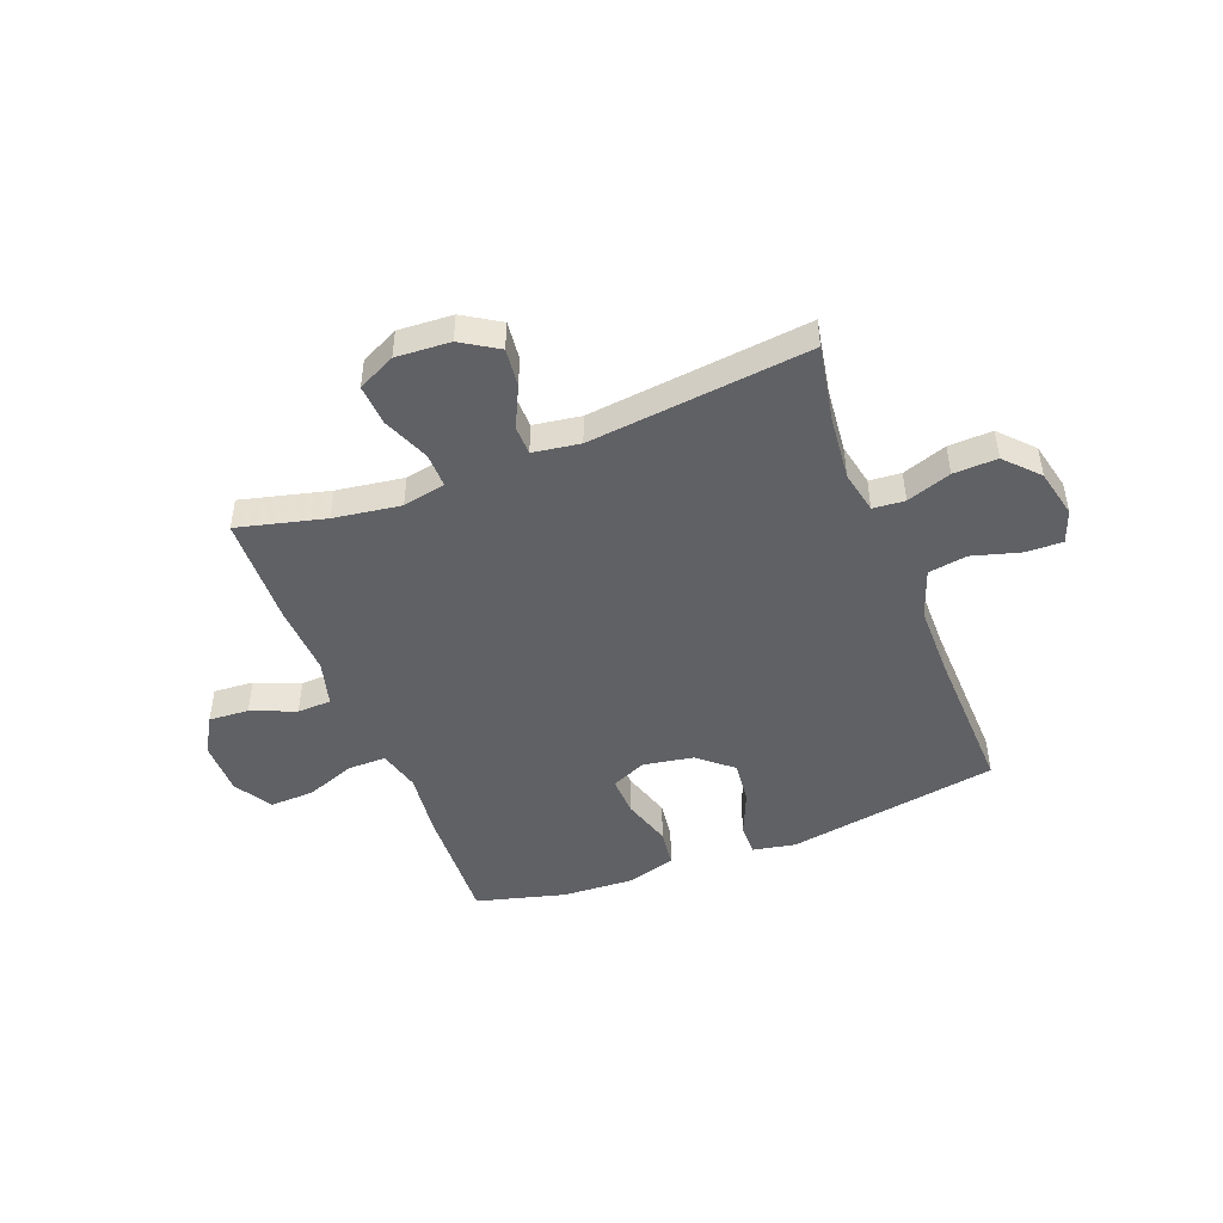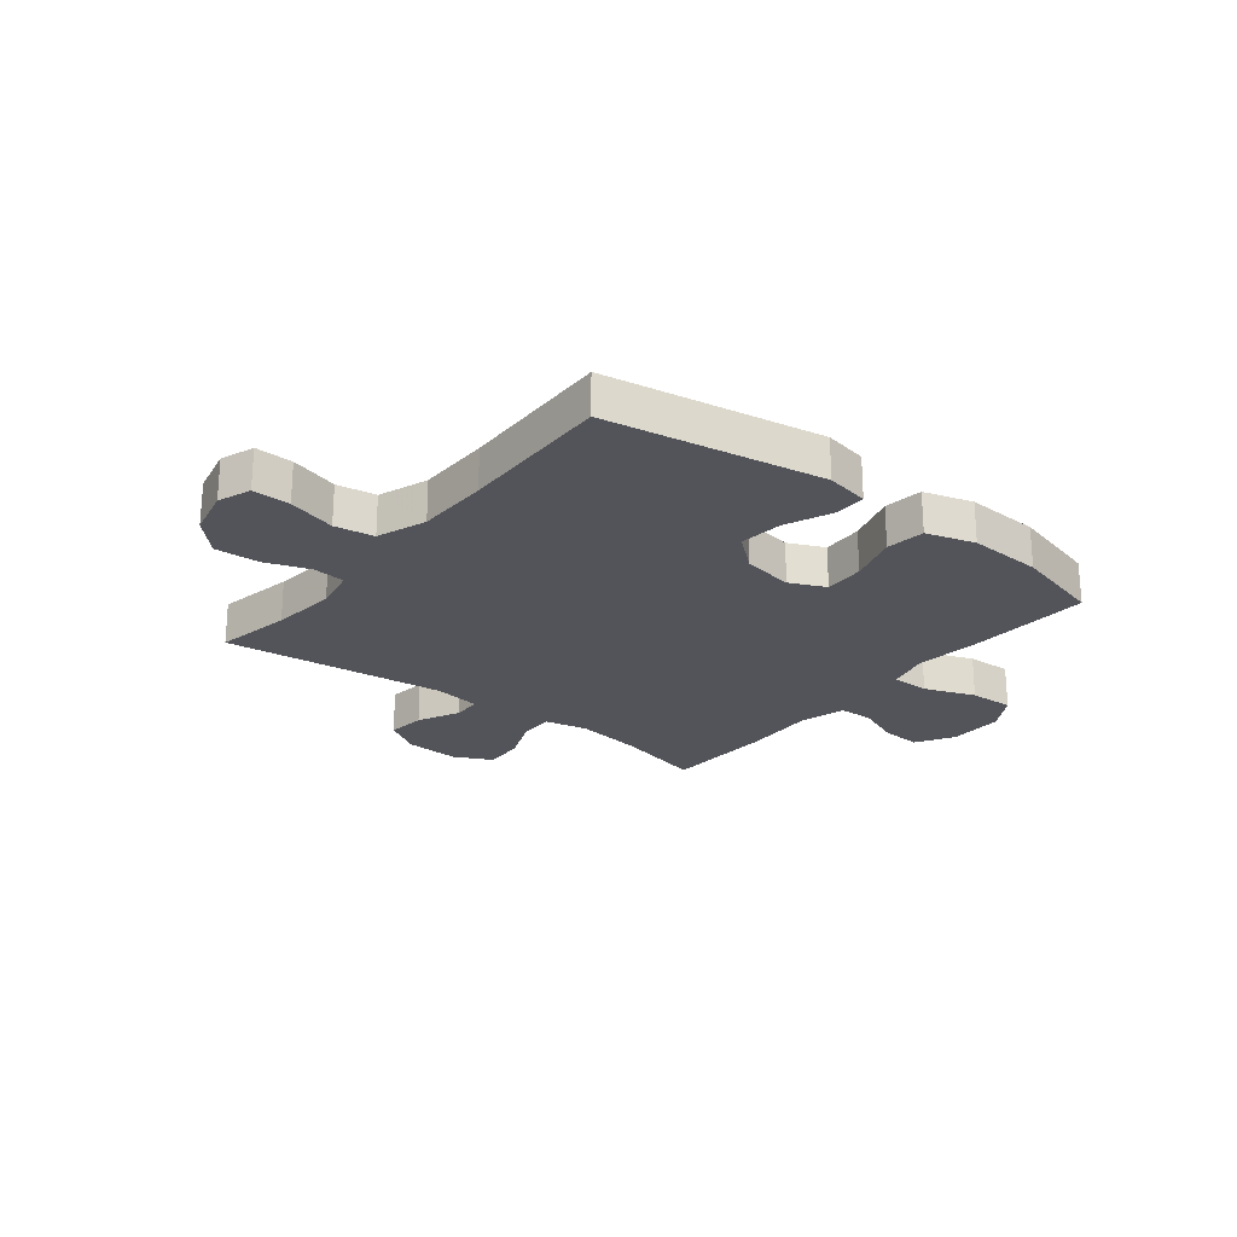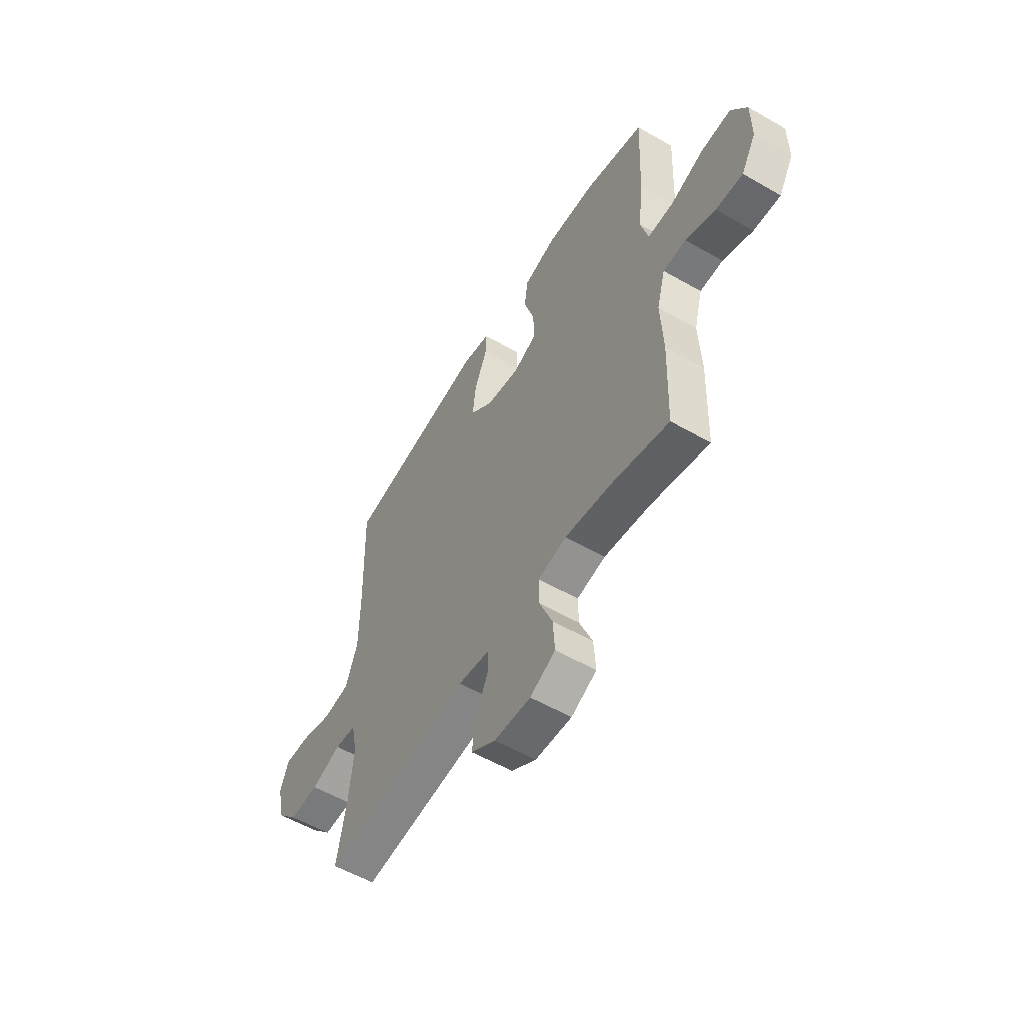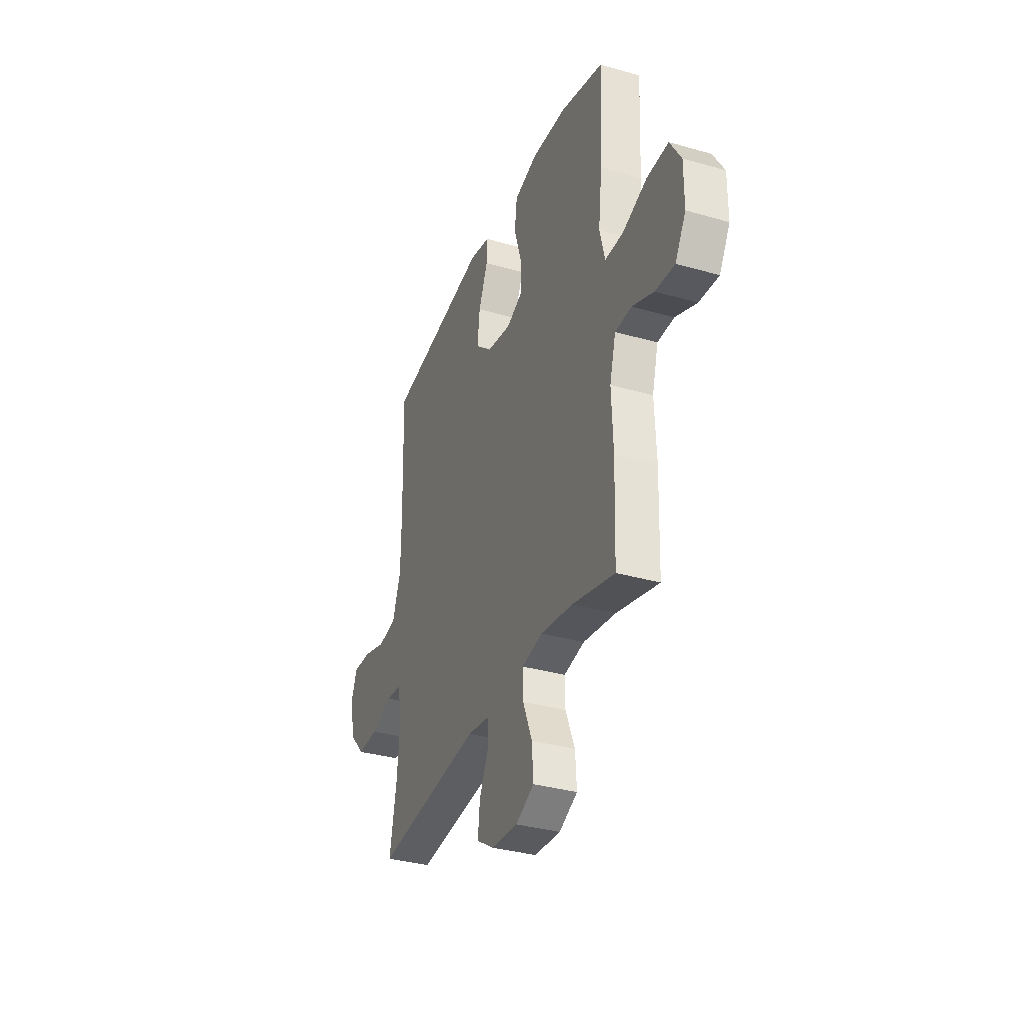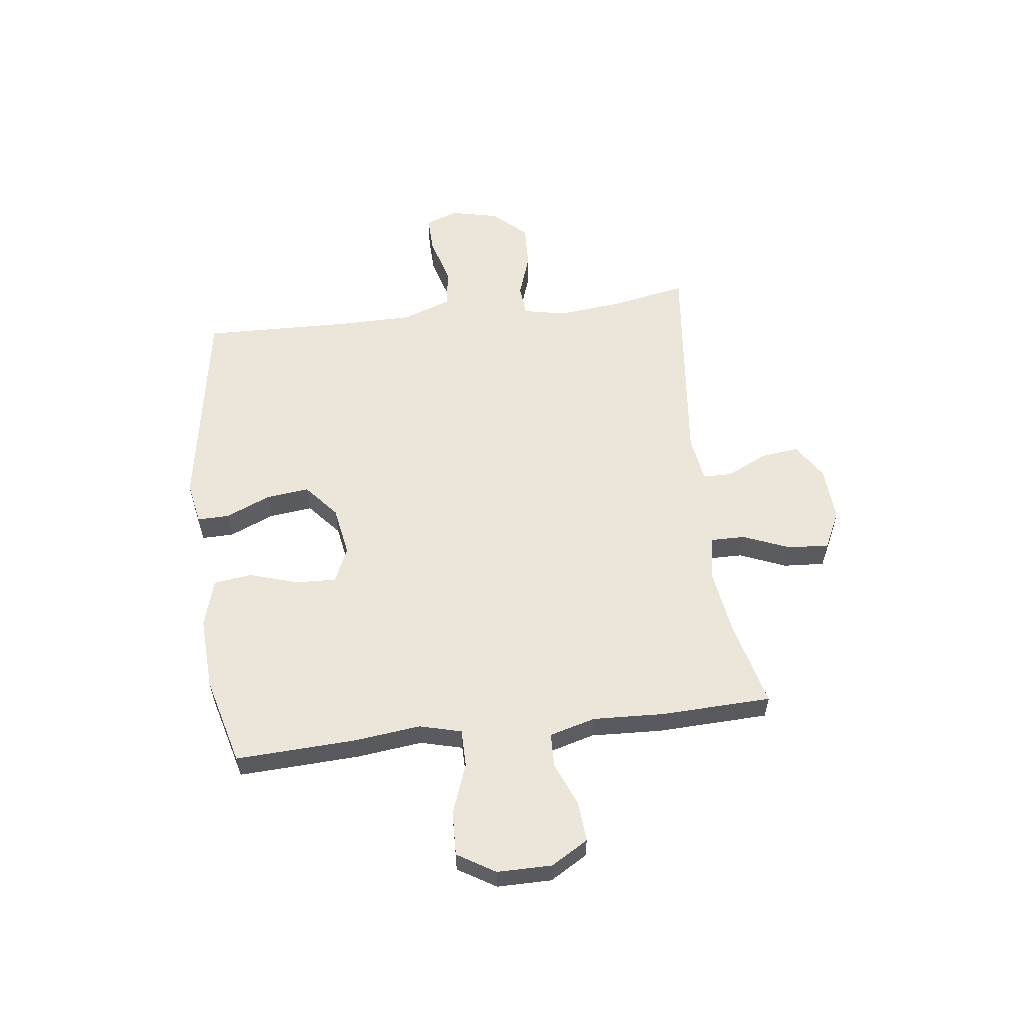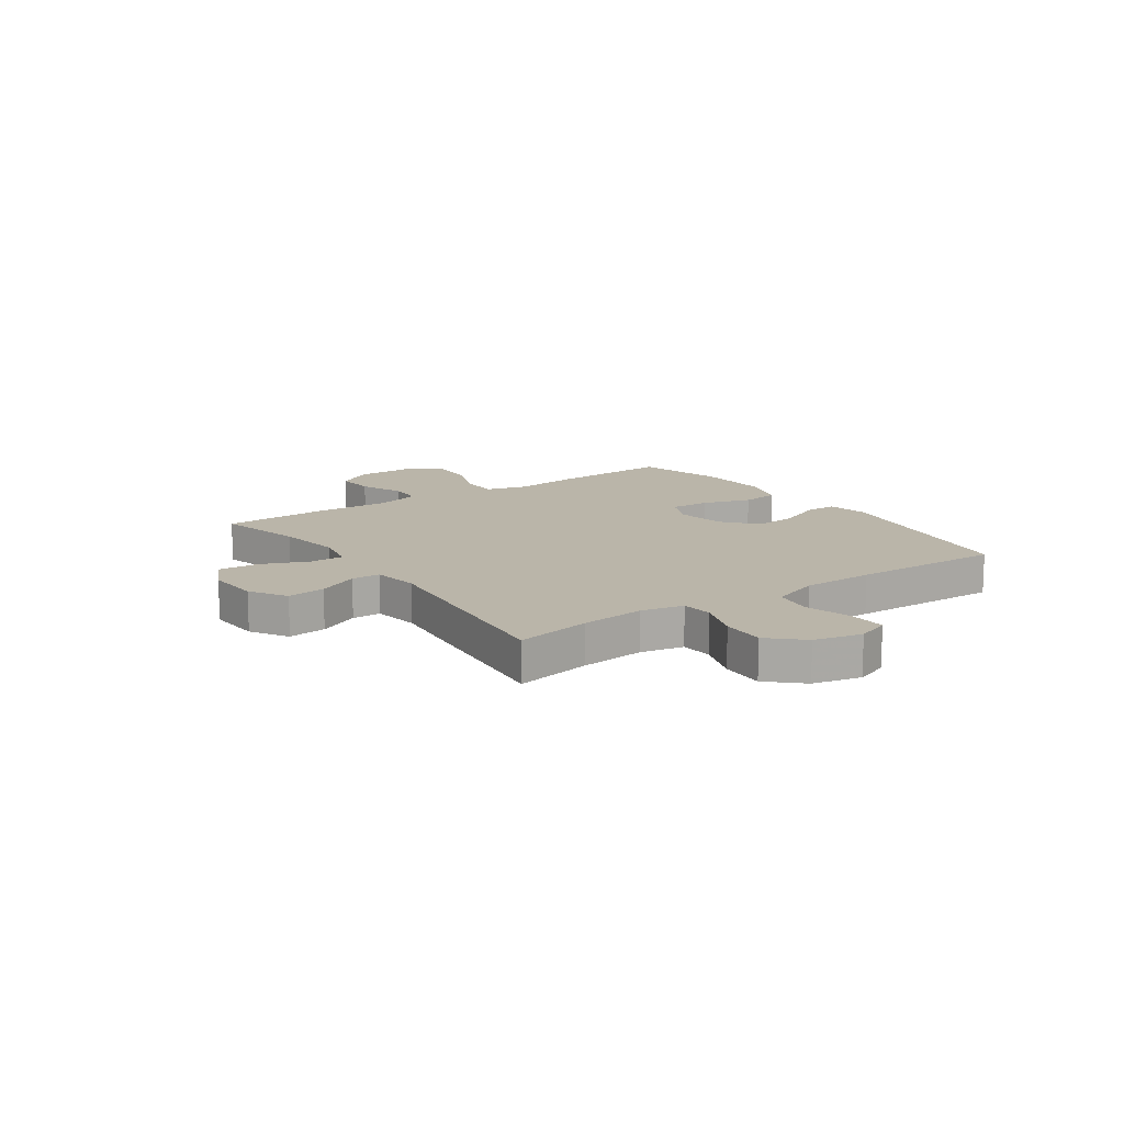
<metadata>
{"format":"obj","ext":"obj","renderer":"f3d","projection":"perspective","resolution":1024,"background":"white","views":[{"elev":-47.1,"azim":-158.8,"up":"+Y"},{"elev":-23.8,"azim":-38.4,"up":"+Y"},{"elev":-56.0,"azim":58.9,"up":"+Z"},{"elev":-34.0,"azim":68.8,"up":"+Z"},{"elev":57.3,"azim":82.9,"up":"+Y"},{"elev":13.6,"azim":-124.7,"up":"+Y"}]}
</metadata>
<code>
v 0.5 0.07 -0.5
v 0.34 0.07 -0.46
v 0.218 0.07 -0.442
v 0.14 0.07 -0.458
v 0.141 0.07 -0.521
v 0.176 0.07 -0.606
v 0.181 0.07 -0.681
v 0.112 0.07 -0.715
v 0.013 0.07 -0.709
v -0.054 0.07 -0.667
v -0.046 0.07 -0.597
v -0.01 0.07 -0.522
v -0.011 0.07 -0.469
v -0.097 0.07 -0.456
v -0.5 0.07 -0.5
v -0.474 0.07 -0.362
v -0.462 0.07 -0.243
v -0.478 0.07 -0.165
v -0.536 0.07 -0.16
v -0.617 0.07 -0.188
v -0.697 0.07 -0.191
v -0.753 0.07 -0.131
v -0.773 0.07 -0.043
v -0.751 0.07 0.017
v -0.683 0.07 0.015
v -0.596 0.07 -0.01
v -0.525 0.07 0.001
v -0.493 0.07 0.09
v -0.492 0.07 0.222
v -0.5 0.07 0.5
v -0.112 0.07 0.565
v -0.034 0.07 0.55
v -0.035 0.07 0.492
v -0.07 0.07 0.41
v -0.079 0.07 0.331
v -0.017 0.07 0.278
v 0.075 0.07 0.262
v 0.139 0.07 0.291
v 0.136 0.07 0.364
v 0.108 0.07 0.454
v 0.117 0.07 0.524
v 0.205 0.07 0.55
v 0.338 0.07 0.543
v 0.5 0.07 0.5
v 0.49 0.07 0.279
v 0.476 0.07 0.158
v 0.496 0.07 0.081
v 0.565 0.07 0.081
v 0.657 0.07 0.115
v 0.738 0.07 0.118
v 0.78 0.07 0.049
v 0.78 0.07 -0.051
v 0.74 0.07 -0.119
v 0.667 0.07 -0.114
v 0.586 0.07 -0.081
v 0.524 0.07 -0.083
v 0.501 0.07 -0.167
v 0.507 0.07 -0.298
v 0.5 0 -0.5
v 0.34 0 -0.46
v 0.218 0 -0.442
v 0.14 0 -0.458
v 0.141 0 -0.521
v 0.176 0 -0.606
v 0.181 0 -0.681
v 0.112 0 -0.715
v 0.013 0 -0.709
v -0.054 0 -0.667
v -0.046 0 -0.597
v -0.01 0 -0.522
v -0.011 0 -0.469
v -0.097 0 -0.456
v -0.5 0 -0.5
v -0.474 0 -0.362
v -0.462 0 -0.243
v -0.478 0 -0.165
v -0.536 0 -0.16
v -0.617 0 -0.188
v -0.697 0 -0.191
v -0.753 0 -0.131
v -0.773 0 -0.043
v -0.751 0 0.017
v -0.683 0 0.015
v -0.596 0 -0.01
v -0.525 0 0.001
v -0.493 0 0.09
v -0.492 0 0.222
v -0.5 0 0.5
v -0.112 0 0.565
v -0.034 0 0.55
v -0.035 0 0.492
v -0.07 0 0.41
v -0.079 0 0.331
v -0.017 0 0.278
v 0.075 0 0.262
v 0.139 0 0.291
v 0.136 0 0.364
v 0.108 0 0.454
v 0.117 0 0.524
v 0.205 0 0.55
v 0.338 0 0.543
v 0.5 0 0.5
v 0.49 0 0.279
v 0.476 0 0.158
v 0.496 0 0.081
v 0.565 0 0.081
v 0.657 0 0.115
v 0.738 0 0.118
v 0.78 0 0.049
v 0.78 0 -0.051
v 0.74 0 -0.119
v 0.667 0 -0.114
v 0.586 0 -0.081
v 0.524 0 -0.083
v 0.501 0 -0.167
v 0.507 0 -0.298
f 57 58 1 2
f 56 57 2 3
f 53 54 55
f 52 53 55
f 51 52 55
f 50 51 55
f 49 50 55
f 48 49 55
f 47 48 55 56
f 56 3 4
f 47 56 4
f 46 47 4
f 44 45 46
f 43 44 46
f 42 43 46
f 41 42 46
f 40 41 46
f 39 40 46
f 38 39 46
f 37 38 46 4
f 32 33 34
f 31 32 34
f 30 31 34
f 29 30 34
f 28 29 34 35
f 27 28 35 36
f 24 25 26
f 23 24 26
f 22 23 26
f 21 22 26
f 20 21 26
f 19 20 26
f 18 19 26 27
f 14 15 16
f 13 14 16 17
f 10 11 12
f 9 10 12
f 8 9 12
f 7 8 12
f 6 7 12
f 5 6 12
f 5 12 13
f 4 5 13
f 37 4 13
f 36 37 13
f 27 36 13
f 18 27 13
f 13 17 18
f 60 59 116 115
f 61 60 115 114
f 113 112 111
f 113 111 110
f 113 110 109
f 113 109 108
f 113 108 107
f 113 107 106
f 114 113 106 105
f 62 61 114
f 62 114 105
f 62 105 104
f 104 103 102
f 104 102 101
f 104 101 100
f 104 100 99
f 104 99 98
f 104 98 97
f 104 97 96
f 62 104 96 95
f 92 91 90
f 92 90 89
f 92 89 88
f 92 88 87
f 93 92 87 86
f 94 93 86 85
f 84 83 82
f 84 82 81
f 84 81 80
f 84 80 79
f 84 79 78
f 84 78 77
f 85 84 77 76
f 74 73 72
f 75 74 72 71
f 70 69 68
f 70 68 67
f 70 67 66
f 70 66 65
f 70 65 64
f 70 64 63
f 71 70 63
f 71 63 62
f 71 62 95
f 71 95 94
f 71 94 85
f 71 85 76
f 76 75 71
f 1 59 60 2
f 2 60 61 3
f 3 61 62 4
f 4 62 63 5
f 5 63 64 6
f 6 64 65 7
f 7 65 66 8
f 8 66 67 9
f 9 67 68 10
f 10 68 69 11
f 11 69 70 12
f 12 70 71 13
f 13 71 72 14
f 14 72 73 15
f 15 73 74 16
f 16 74 75 17
f 17 75 76 18
f 18 76 77 19
f 19 77 78 20
f 20 78 79 21
f 21 79 80 22
f 22 80 81 23
f 23 81 82 24
f 24 82 83 25
f 25 83 84 26
f 26 84 85 27
f 27 85 86 28
f 28 86 87 29
f 29 87 88 30
f 30 88 89 31
f 31 89 90 32
f 32 90 91 33
f 33 91 92 34
f 34 92 93 35
f 35 93 94 36
f 36 94 95 37
f 37 95 96 38
f 38 96 97 39
f 39 97 98 40
f 40 98 99 41
f 41 99 100 42
f 42 100 101 43
f 43 101 102 44
f 44 102 103 45
f 45 103 104 46
f 46 104 105 47
f 47 105 106 48
f 48 106 107 49
f 49 107 108 50
f 50 108 109 51
f 51 109 110 52
f 52 110 111 53
f 53 111 112 54
f 54 112 113 55
f 55 113 114 56
f 56 114 115 57
f 57 115 116 58
f 58 116 59 1

</code>
